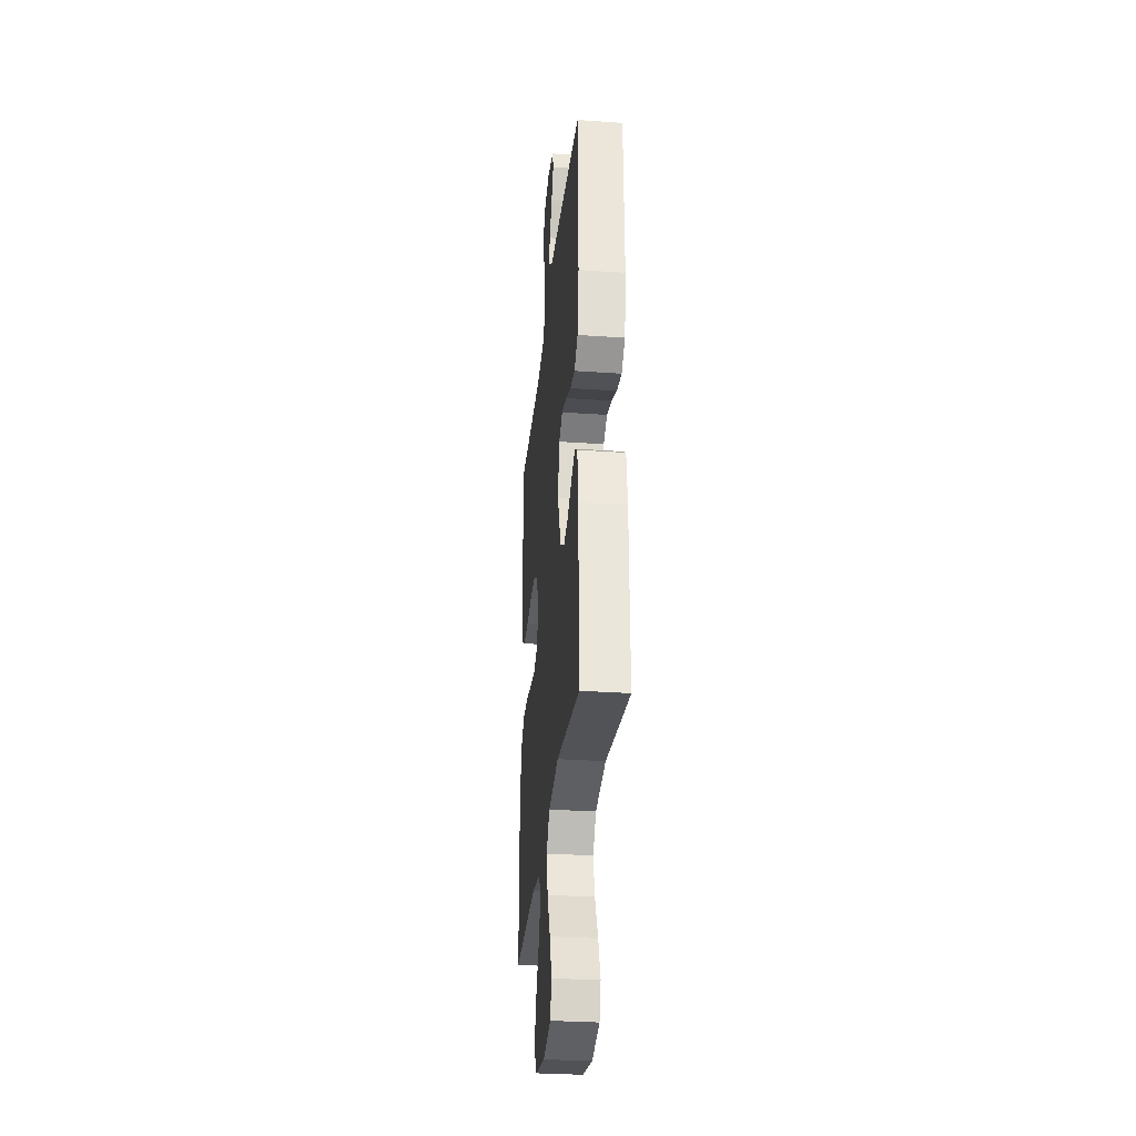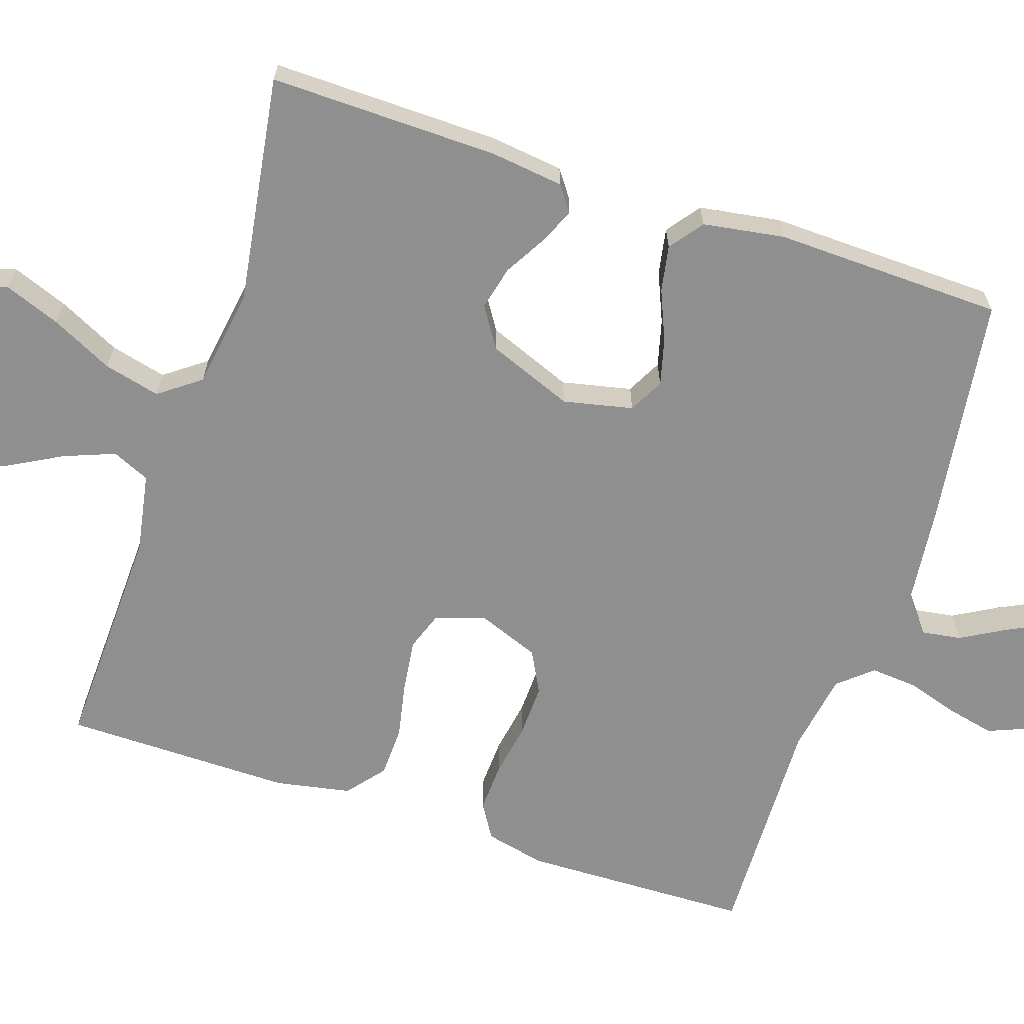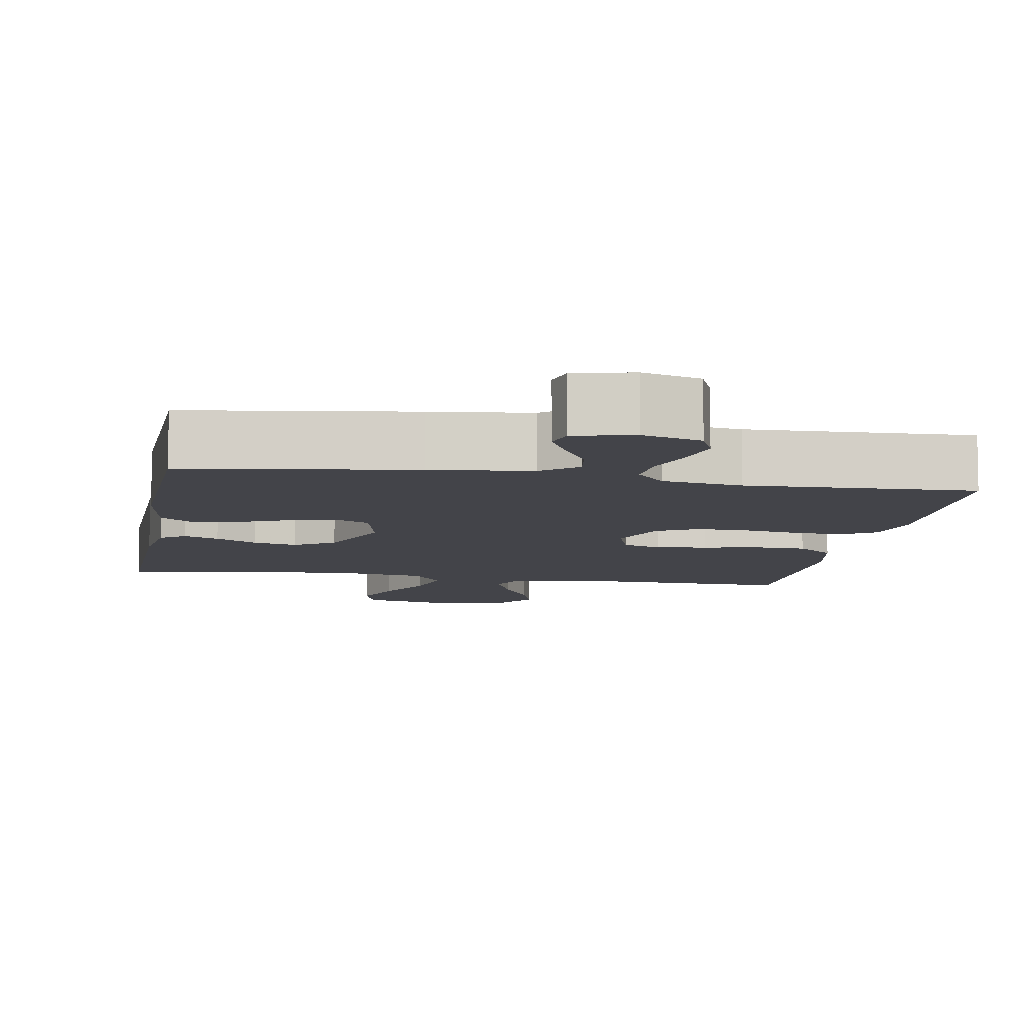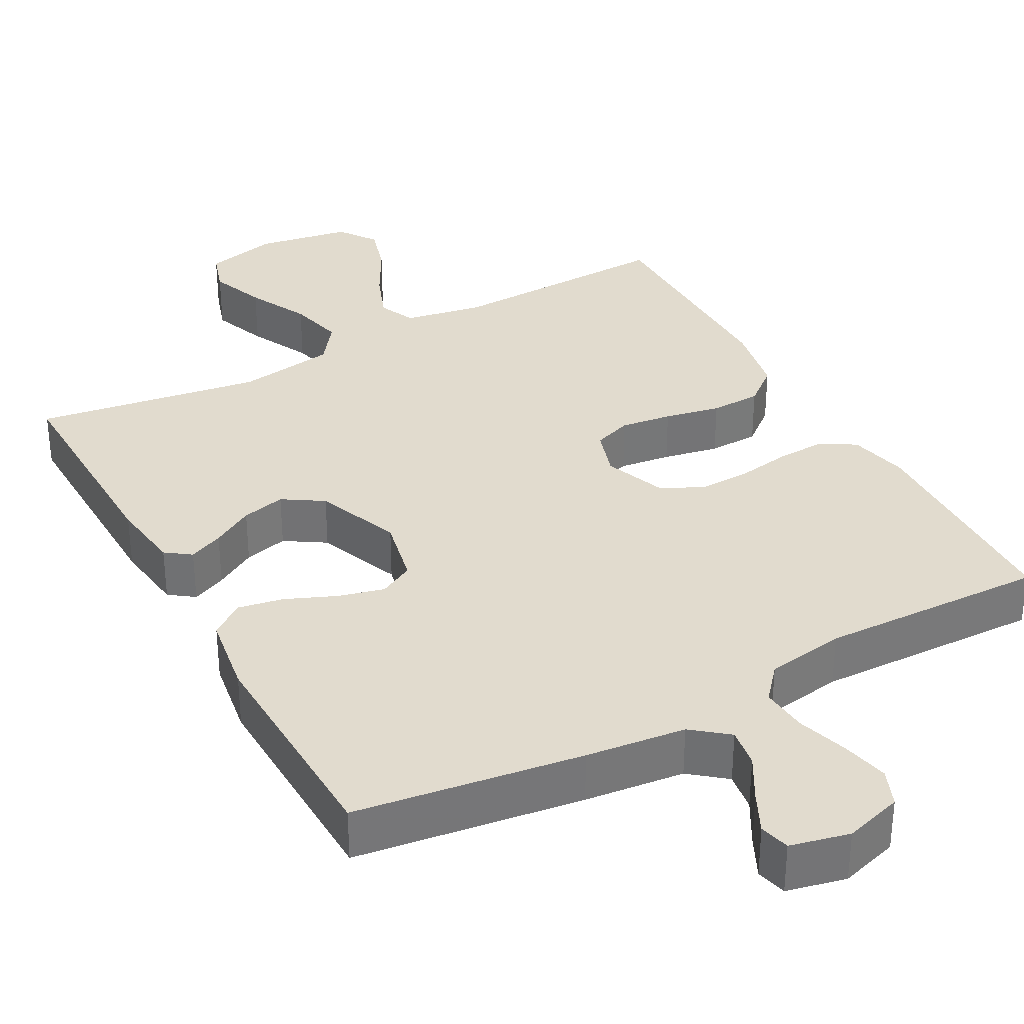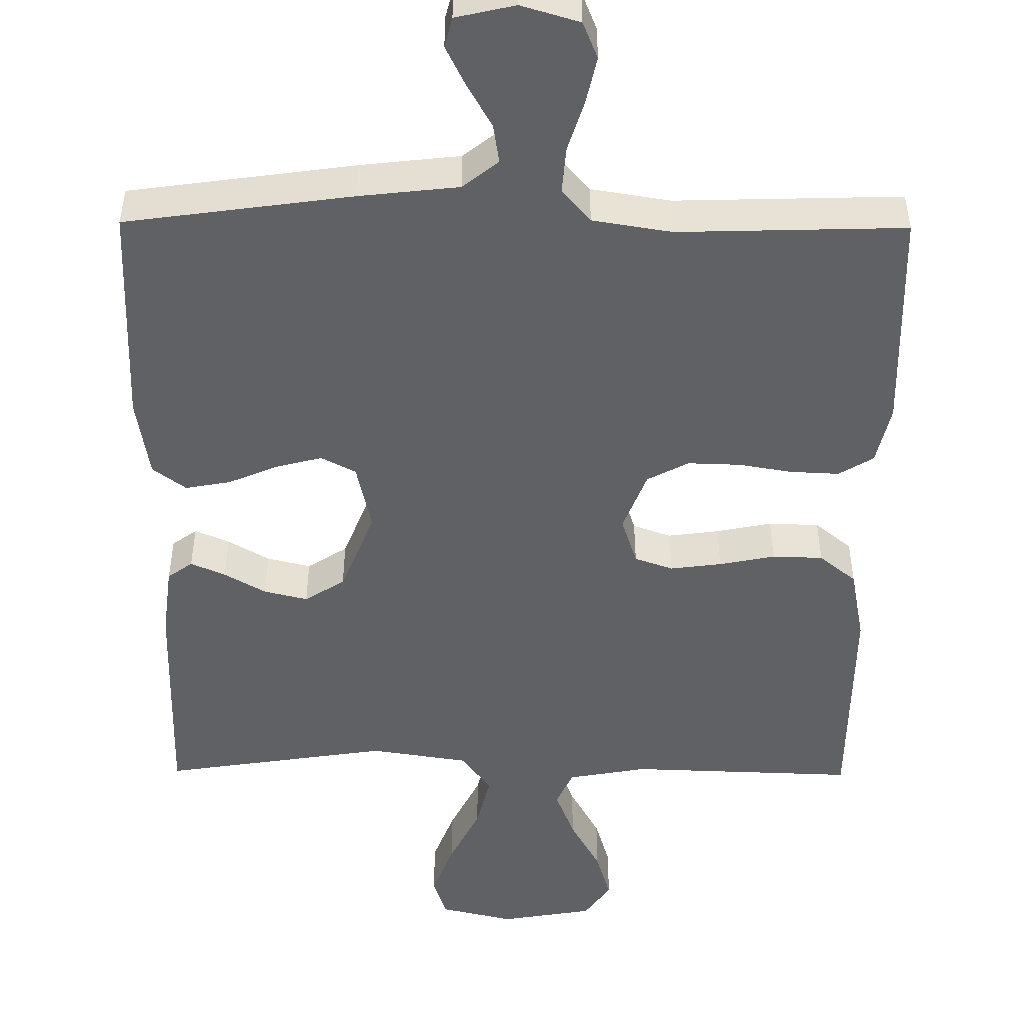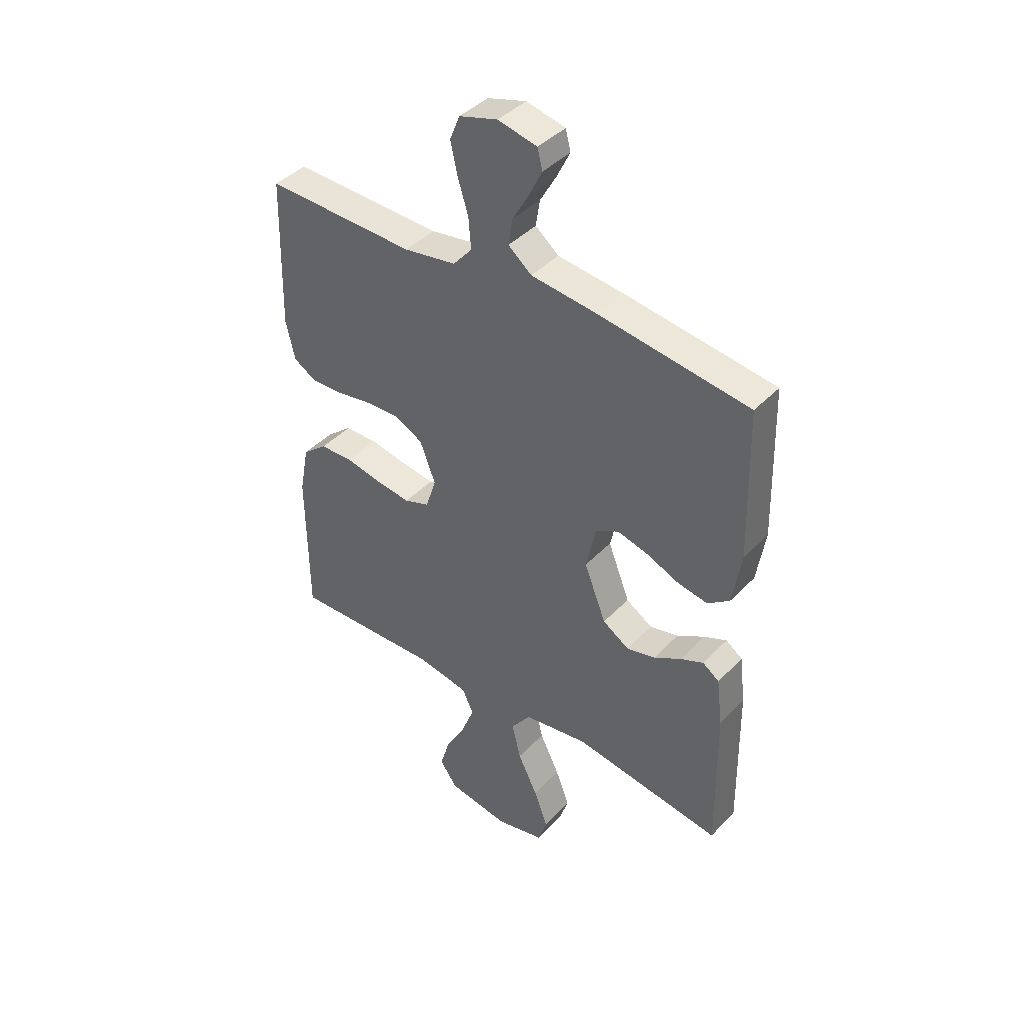
<metadata>
{"format":"obj","ext":"obj","renderer":"f3d","projection":"perspective","resolution":1024,"background":"white","views":[{"elev":-30.9,"azim":-95.7,"up":"+Z"},{"elev":-65.4,"azim":-108.4,"up":"+Y"},{"elev":-8.4,"azim":-9.8,"up":"+Y"},{"elev":33.9,"azim":-28.7,"up":"+Y"},{"elev":-49.1,"azim":-0.5,"up":"+Y"},{"elev":41.6,"azim":-141.0,"up":"+Z"}]}
</metadata>
<code>
v 0.5 0.07 0.5
v 0.508 0.07 0.2
v 0.49 0.07 0.121
v 0.444 0.07 0.093
v 0.379 0.07 0.096
v 0.308 0.07 0.108
v 0.239 0.07 0.11
v 0.184 0.07 0.081
v 0.153 0.07 0
v 0.174 0.07 -0.065
v 0.225 0.07 -0.083
v 0.293 0.07 -0.074
v 0.367 0.07 -0.059
v 0.434 0.07 -0.061
v 0.483 0.07 -0.101
v 0.502 0.07 -0.2
v 0.5 0.07 -0.5
v 0.2 0.07 -0.49
v 0.095 0.07 -0.509
v 0.073 0.07 -0.558
v 0.099 0.07 -0.625
v 0.139 0.07 -0.698
v 0.159 0.07 -0.765
v 0.124 0.07 -0.815
v 0 0.07 -0.836
v -0.098 0.07 -0.813
v -0.116 0.07 -0.757
v -0.088 0.07 -0.683
v -0.048 0.07 -0.602
v -0.03 0.07 -0.528
v -0.07 0.07 -0.474
v -0.2 0.07 -0.454
v -0.5 0.07 -0.5
v -0.495 0.07 -0.2
v -0.483 0.07 -0.104
v -0.45 0.07 -0.08
v -0.404 0.07 -0.1
v -0.349 0.07 -0.132
v -0.291 0.07 -0.146
v -0.238 0.07 -0.112
v -0.194 0.07 0
v -0.214 0.07 0.091
v -0.26 0.07 0.115
v -0.321 0.07 0.099
v -0.387 0.07 0.071
v -0.447 0.07 0.06
v -0.491 0.07 0.093
v -0.508 0.07 0.2
v -0.5 0.07 0.5
v -0.2 0.07 0.542
v -0.068 0.07 0.557
v -0.021 0.07 0.595
v -0.029 0.07 0.647
v -0.062 0.07 0.705
v -0.088 0.07 0.758
v -0.078 0.07 0.798
v 0 0.07 0.816
v 0.077 0.07 0.793
v 0.097 0.07 0.744
v 0.083 0.07 0.681
v 0.062 0.07 0.614
v 0.057 0.07 0.552
v 0.095 0.07 0.508
v 0.2 0.07 0.491
v 0.5 0 0.5
v 0.508 0 0.2
v 0.49 0 0.121
v 0.444 0 0.093
v 0.379 0 0.096
v 0.308 0 0.108
v 0.239 0 0.11
v 0.184 0 0.081
v 0.153 0 0
v 0.174 0 -0.065
v 0.225 0 -0.083
v 0.293 0 -0.074
v 0.367 0 -0.059
v 0.434 0 -0.061
v 0.483 0 -0.101
v 0.502 0 -0.2
v 0.5 0 -0.5
v 0.2 0 -0.49
v 0.095 0 -0.509
v 0.073 0 -0.558
v 0.099 0 -0.625
v 0.139 0 -0.698
v 0.159 0 -0.765
v 0.124 0 -0.815
v 0 0 -0.836
v -0.098 0 -0.813
v -0.116 0 -0.757
v -0.088 0 -0.683
v -0.048 0 -0.602
v -0.03 0 -0.528
v -0.07 0 -0.474
v -0.2 0 -0.454
v -0.5 0 -0.5
v -0.495 0 -0.2
v -0.483 0 -0.104
v -0.45 0 -0.08
v -0.404 0 -0.1
v -0.349 0 -0.132
v -0.291 0 -0.146
v -0.238 0 -0.112
v -0.194 0 0
v -0.214 0 0.091
v -0.26 0 0.115
v -0.321 0 0.099
v -0.387 0 0.071
v -0.447 0 0.06
v -0.491 0 0.093
v -0.508 0 0.2
v -0.5 0 0.5
v -0.2 0 0.542
v -0.068 0 0.557
v -0.021 0 0.595
v -0.029 0 0.647
v -0.062 0 0.705
v -0.088 0 0.758
v -0.078 0 0.798
v 0 0 0.816
v 0.077 0 0.793
v 0.097 0 0.744
v 0.083 0 0.681
v 0.062 0 0.614
v 0.057 0 0.552
v 0.095 0 0.508
v 0.2 0 0.491
f 58 59 60 61
f 56 57 58 61
f 56 61 62
f 53 54 55 56
f 53 56 62
f 52 53 62 63
f 48 49 50 51
f 48 51 52 63
f 44 45 46 47
f 43 44 47 48
f 35 36 37 38
f 35 38 39
f 32 33 34 35
f 31 32 35 39
f 30 31 39 40
f 26 27 28 29
f 26 29 30
f 25 26 30
f 24 25 30
f 21 22 23 24
f 20 21 24 30
f 19 20 30 40
f 15 16 17 18
f 12 13 14 15
f 11 12 15 18
f 10 11 18 19
f 3 4 5 6
f 3 6 7
f 64 1 2 3
f 64 3 7
f 43 48 63 64
f 42 43 64 7
f 41 42 7 8
f 40 41 8 9
f 9 10 19 40
f 125 124 123 122
f 125 122 121 120
f 126 125 120
f 120 119 118 117
f 126 120 117
f 127 126 117 116
f 115 114 113 112
f 127 116 115 112
f 111 110 109 108
f 112 111 108 107
f 102 101 100 99
f 103 102 99
f 99 98 97 96
f 103 99 96 95
f 104 103 95 94
f 93 92 91 90
f 94 93 90
f 94 90 89
f 94 89 88
f 88 87 86 85
f 94 88 85 84
f 104 94 84 83
f 82 81 80 79
f 79 78 77 76
f 82 79 76 75
f 83 82 75 74
f 70 69 68 67
f 71 70 67
f 67 66 65 128
f 71 67 128
f 128 127 112 107
f 71 128 107 106
f 72 71 106 105
f 73 72 105 104
f 104 83 74 73
f 1 65 66 2
f 2 66 67 3
f 3 67 68 4
f 4 68 69 5
f 5 69 70 6
f 6 70 71 7
f 7 71 72 8
f 8 72 73 9
f 9 73 74 10
f 10 74 75 11
f 11 75 76 12
f 12 76 77 13
f 13 77 78 14
f 14 78 79 15
f 15 79 80 16
f 16 80 81 17
f 17 81 82 18
f 18 82 83 19
f 19 83 84 20
f 20 84 85 21
f 21 85 86 22
f 22 86 87 23
f 23 87 88 24
f 24 88 89 25
f 25 89 90 26
f 26 90 91 27
f 27 91 92 28
f 28 92 93 29
f 29 93 94 30
f 30 94 95 31
f 31 95 96 32
f 32 96 97 33
f 33 97 98 34
f 34 98 99 35
f 35 99 100 36
f 36 100 101 37
f 37 101 102 38
f 38 102 103 39
f 39 103 104 40
f 40 104 105 41
f 41 105 106 42
f 42 106 107 43
f 43 107 108 44
f 44 108 109 45
f 45 109 110 46
f 46 110 111 47
f 47 111 112 48
f 48 112 113 49
f 49 113 114 50
f 50 114 115 51
f 51 115 116 52
f 52 116 117 53
f 53 117 118 54
f 54 118 119 55
f 55 119 120 56
f 56 120 121 57
f 57 121 122 58
f 58 122 123 59
f 59 123 124 60
f 60 124 125 61
f 61 125 126 62
f 62 126 127 63
f 63 127 128 64
f 64 128 65 1

</code>
